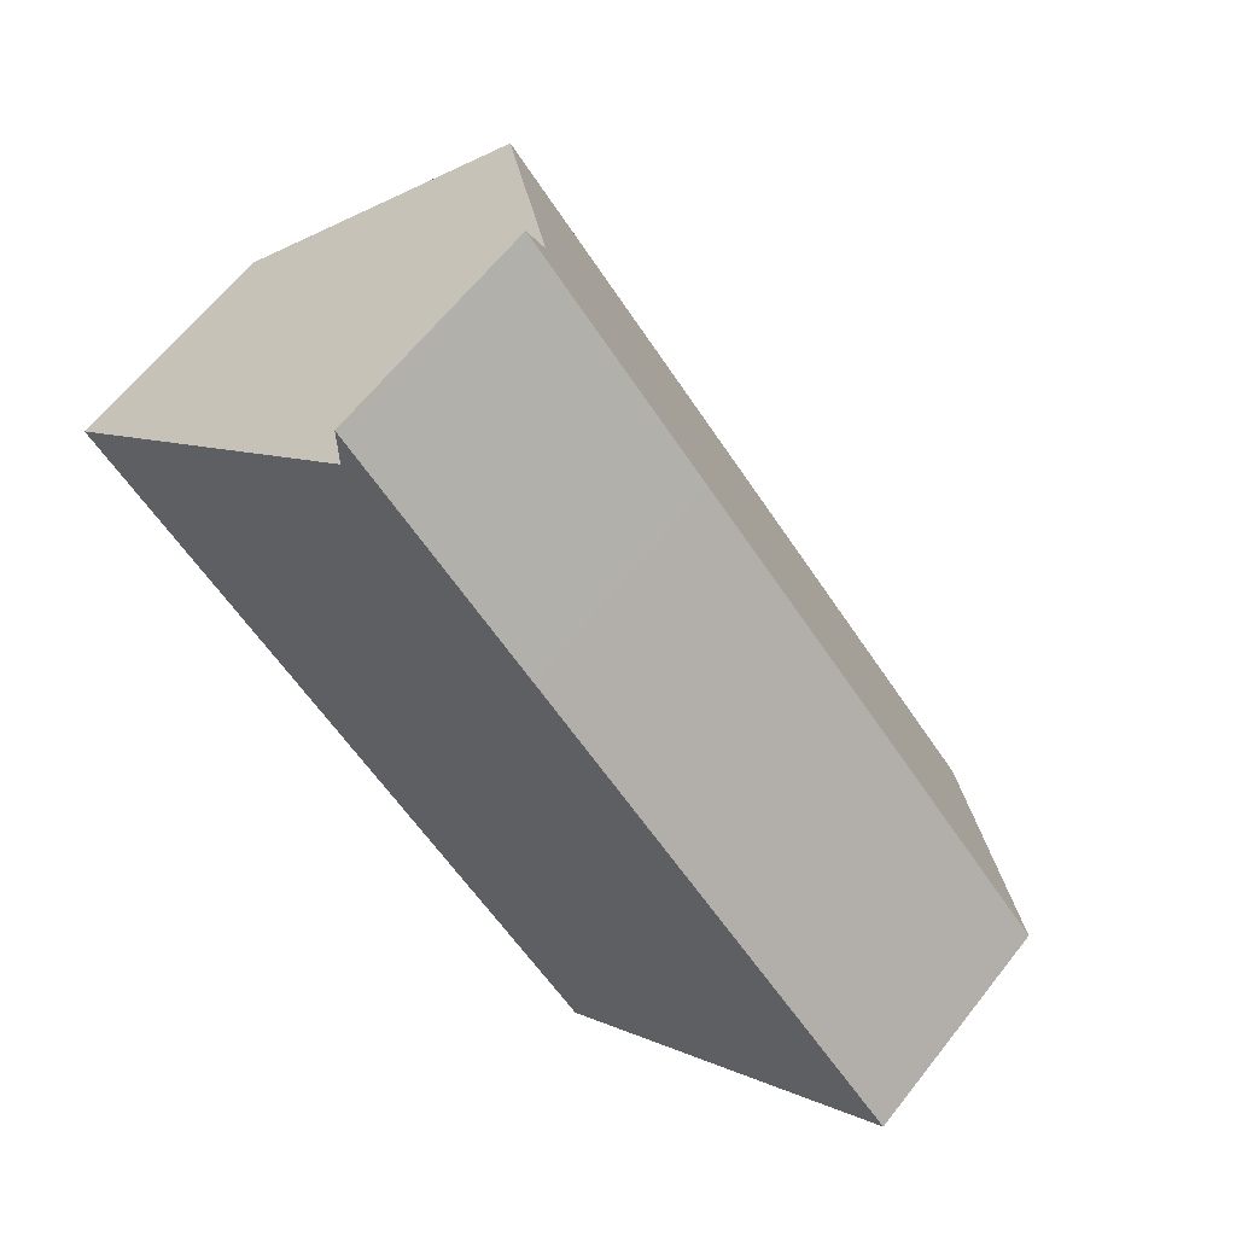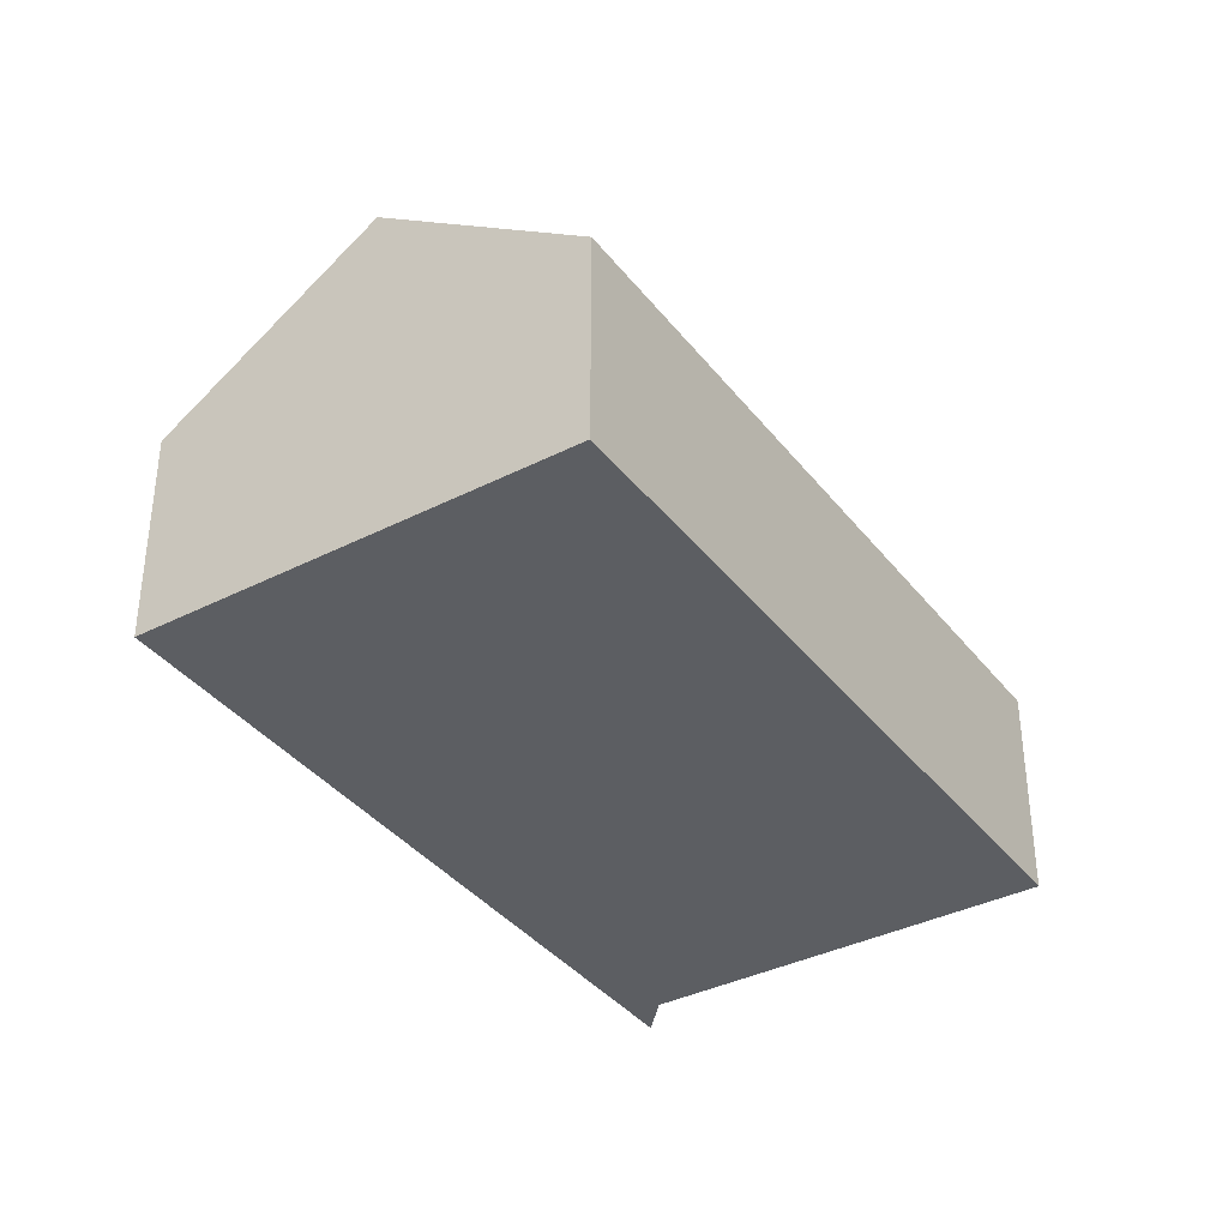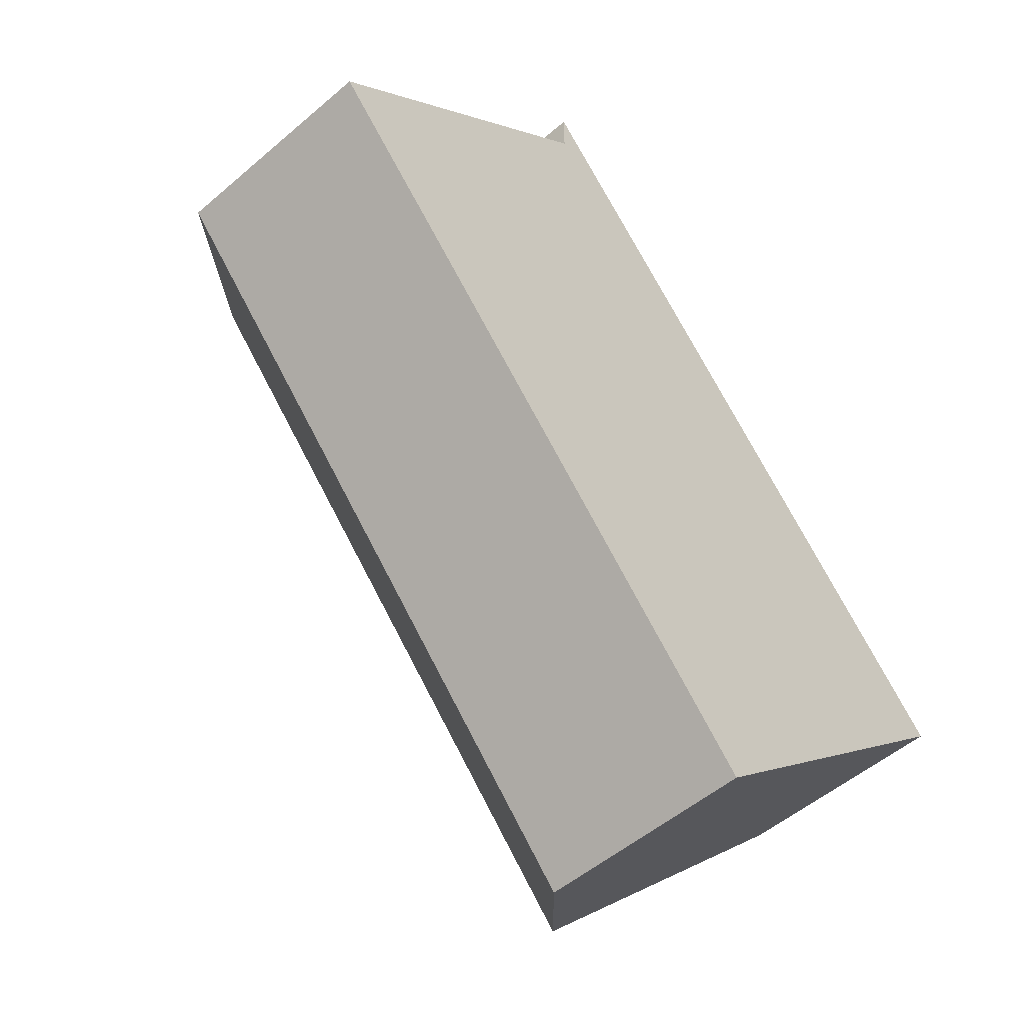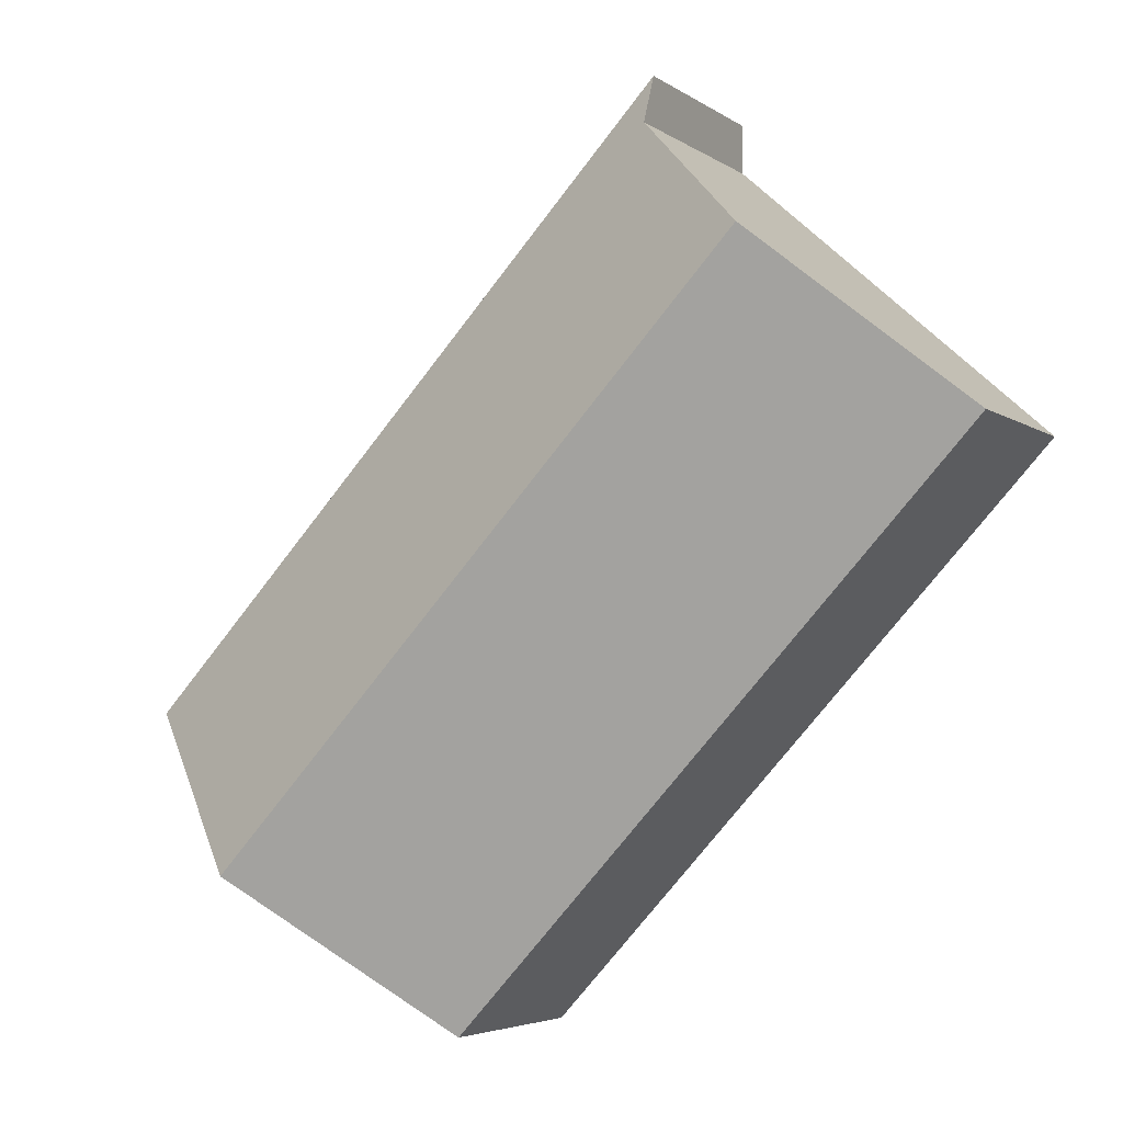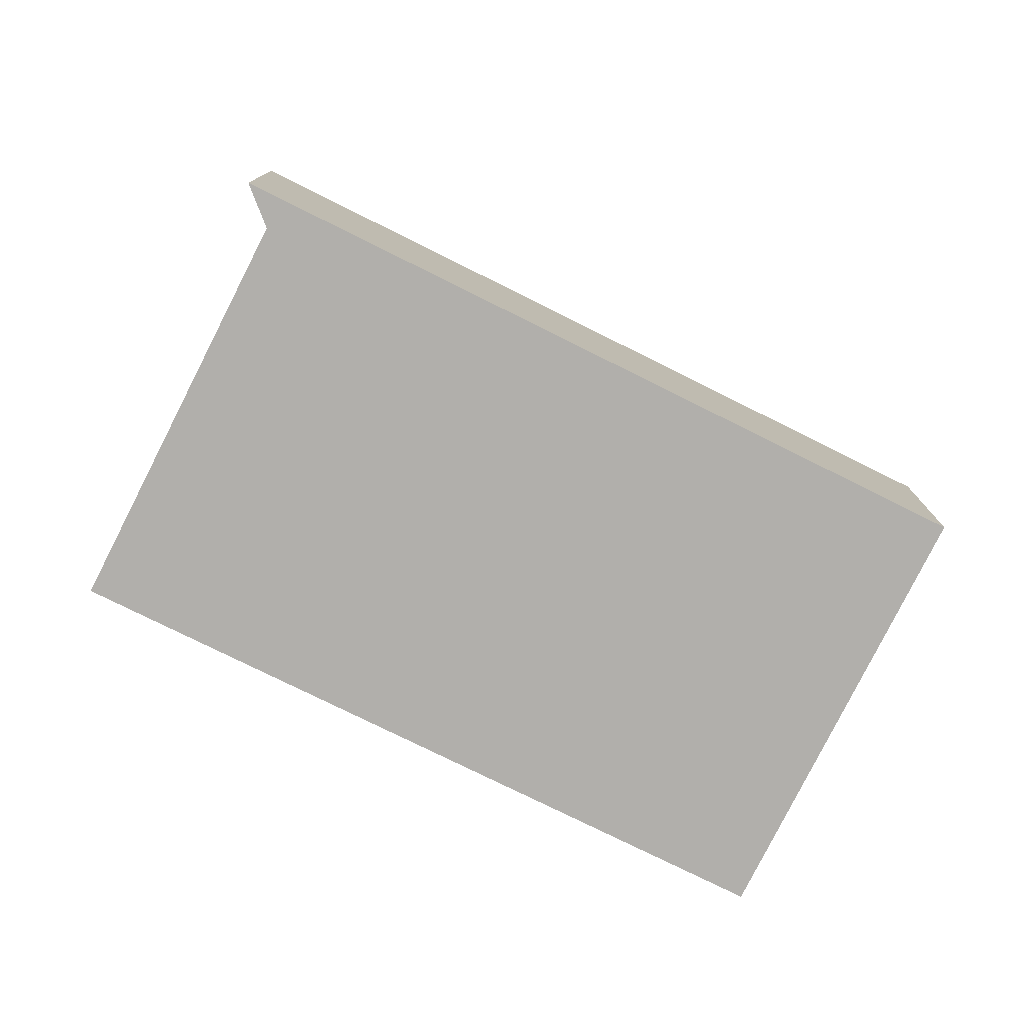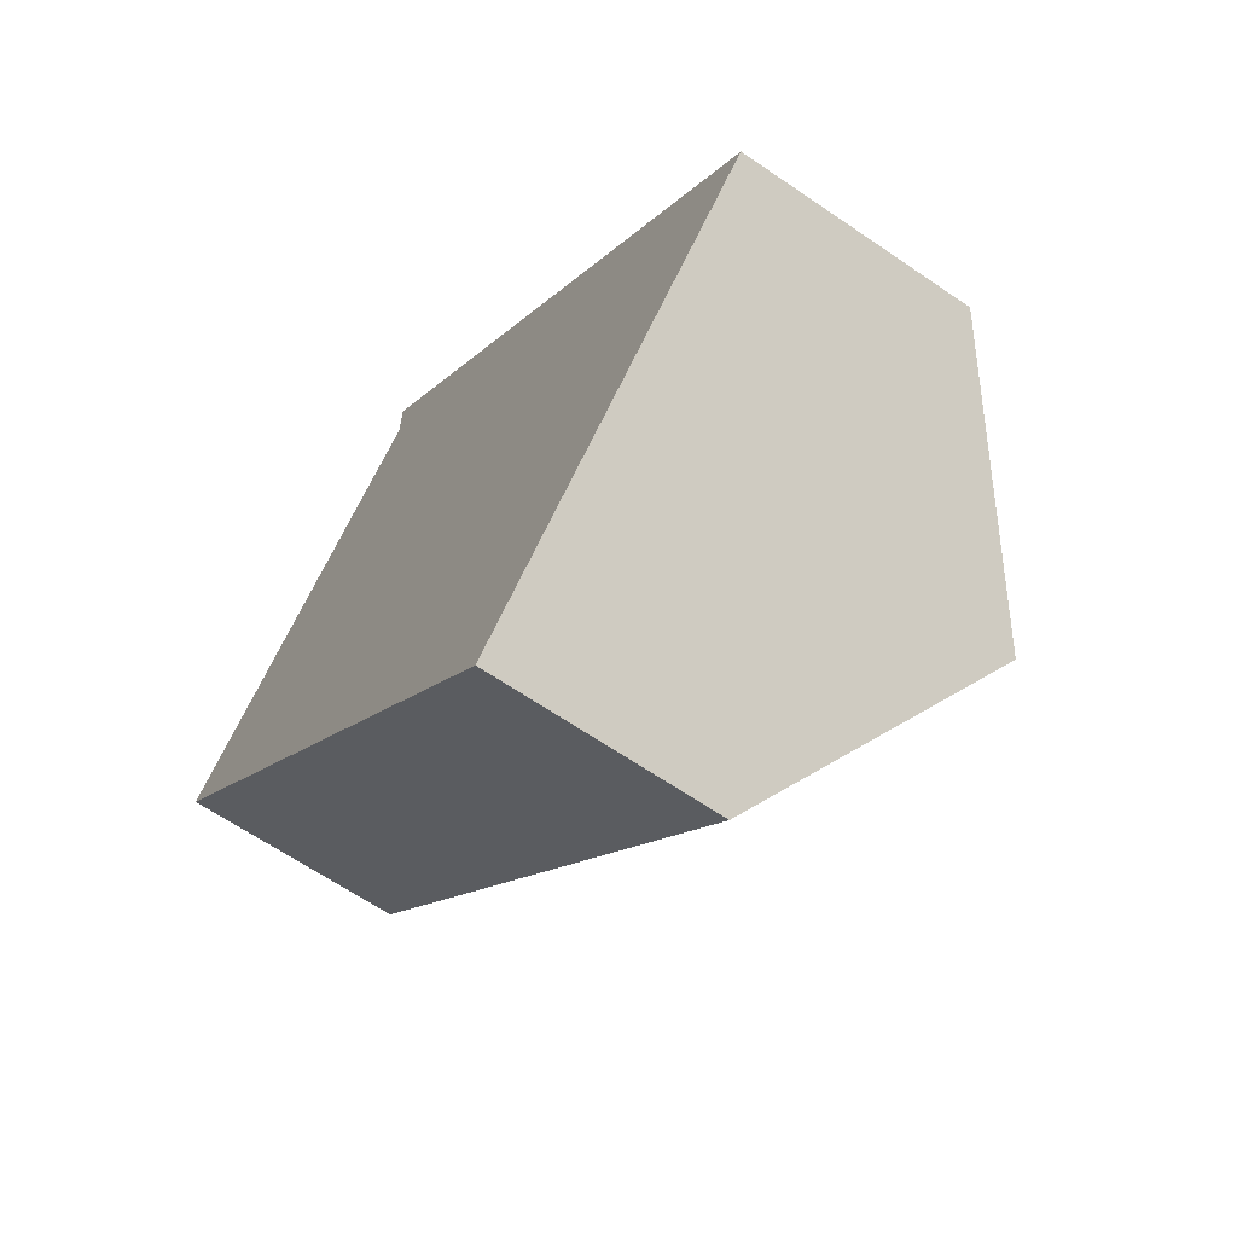
<metadata>
{"format":"obj","ext":"obj","renderer":"f3d","projection":"perspective","resolution":1024,"background":"white","views":[{"elev":63.2,"azim":38.0,"up":"+Z"},{"elev":-37.6,"azim":170.7,"up":"+Y"},{"elev":-51.4,"azim":-47.0,"up":"+Z"},{"elev":-4.4,"azim":-153.6,"up":"+Z"},{"elev":-78.1,"azim":21.1,"up":"+Y"},{"elev":-64.2,"azim":55.3,"up":"+Z"}]}
</metadata>
<code>
v  26.15 14.05 -15.64
v  18.7 8.246 5.347
v  32.55 8.249 -9.786
v  6.49 14.05 5.815
v  12.02 9.087 10.77
v  12.84 8.249 11.74
v  12.02 8.987 10.99
v  12.02 8.249 12.63
v  14.53 8.26 -15.79
v  19.77 8.273 -21.48
v  12.02 8.254 -13.06
v  6.908 8.241 -7.51
v  4.701 8.235 -5.113
v  2.047 8.229 -2.23
v  0 8.227 5.038e-16
v  0.427 8.61 0.383
v  0 0 0
v  0.427 -2.345e-17 0.383
v  6.49 -3.561e-16 5.815
v  12.02 -6.595e-16 10.77
v  12.02 -7.732e-16 12.63
v  12.02 -6.731e-16 10.99
v  12.84 -7.187e-16 11.74
v  18.7 -3.274e-16 5.347
v  32.55 5.992e-16 -9.786
v  26.15 9.579e-16 -15.64
v  19.77 1.315e-15 -21.48
v  14.53 9.667e-16 -15.79
v  12.02 7.998e-16 -13.06
v  6.908 4.599e-16 -7.51
v  4.701 3.131e-16 -5.113
v  2.047 1.365e-16 -2.23
g defaultobject
f 1 2 3
f 2 1 4
f 2 4 5
f 5 6 2
f 6 5 7
f 6 7 8
f 9 1 10
f 1 9 4
f 4 9 11
f 4 11 12
f 4 12 13
f 4 13 14
f 4 14 15
f 4 15 16
f 17 16 15
f 16 17 4
f 4 17 5
f 5 17 18
f 5 18 19
f 5 19 20
f 20 7 5
f 7 20 8
f 8 20 21
f 21 20 22
f 21 6 8
f 6 21 2
f 2 21 23
f 2 23 24
f 2 24 3
f 3 24 25
f 25 1 3
f 1 25 10
f 10 25 26
f 10 26 27
f 27 9 10
f 9 27 28
f 9 28 11
f 11 28 29
f 11 29 12
f 12 29 30
f 12 30 13
f 13 30 31
f 13 31 14
f 14 31 32
f 14 32 15
f 15 32 17
f 26 28 27
f 28 26 25
f 28 25 24
f 28 24 29
f 29 24 30
f 30 24 31
f 31 24 32
f 32 24 23
f 32 23 20
f 32 20 19
f 32 19 17
f 17 19 18
f 20 23 22
f 22 23 21

</code>
